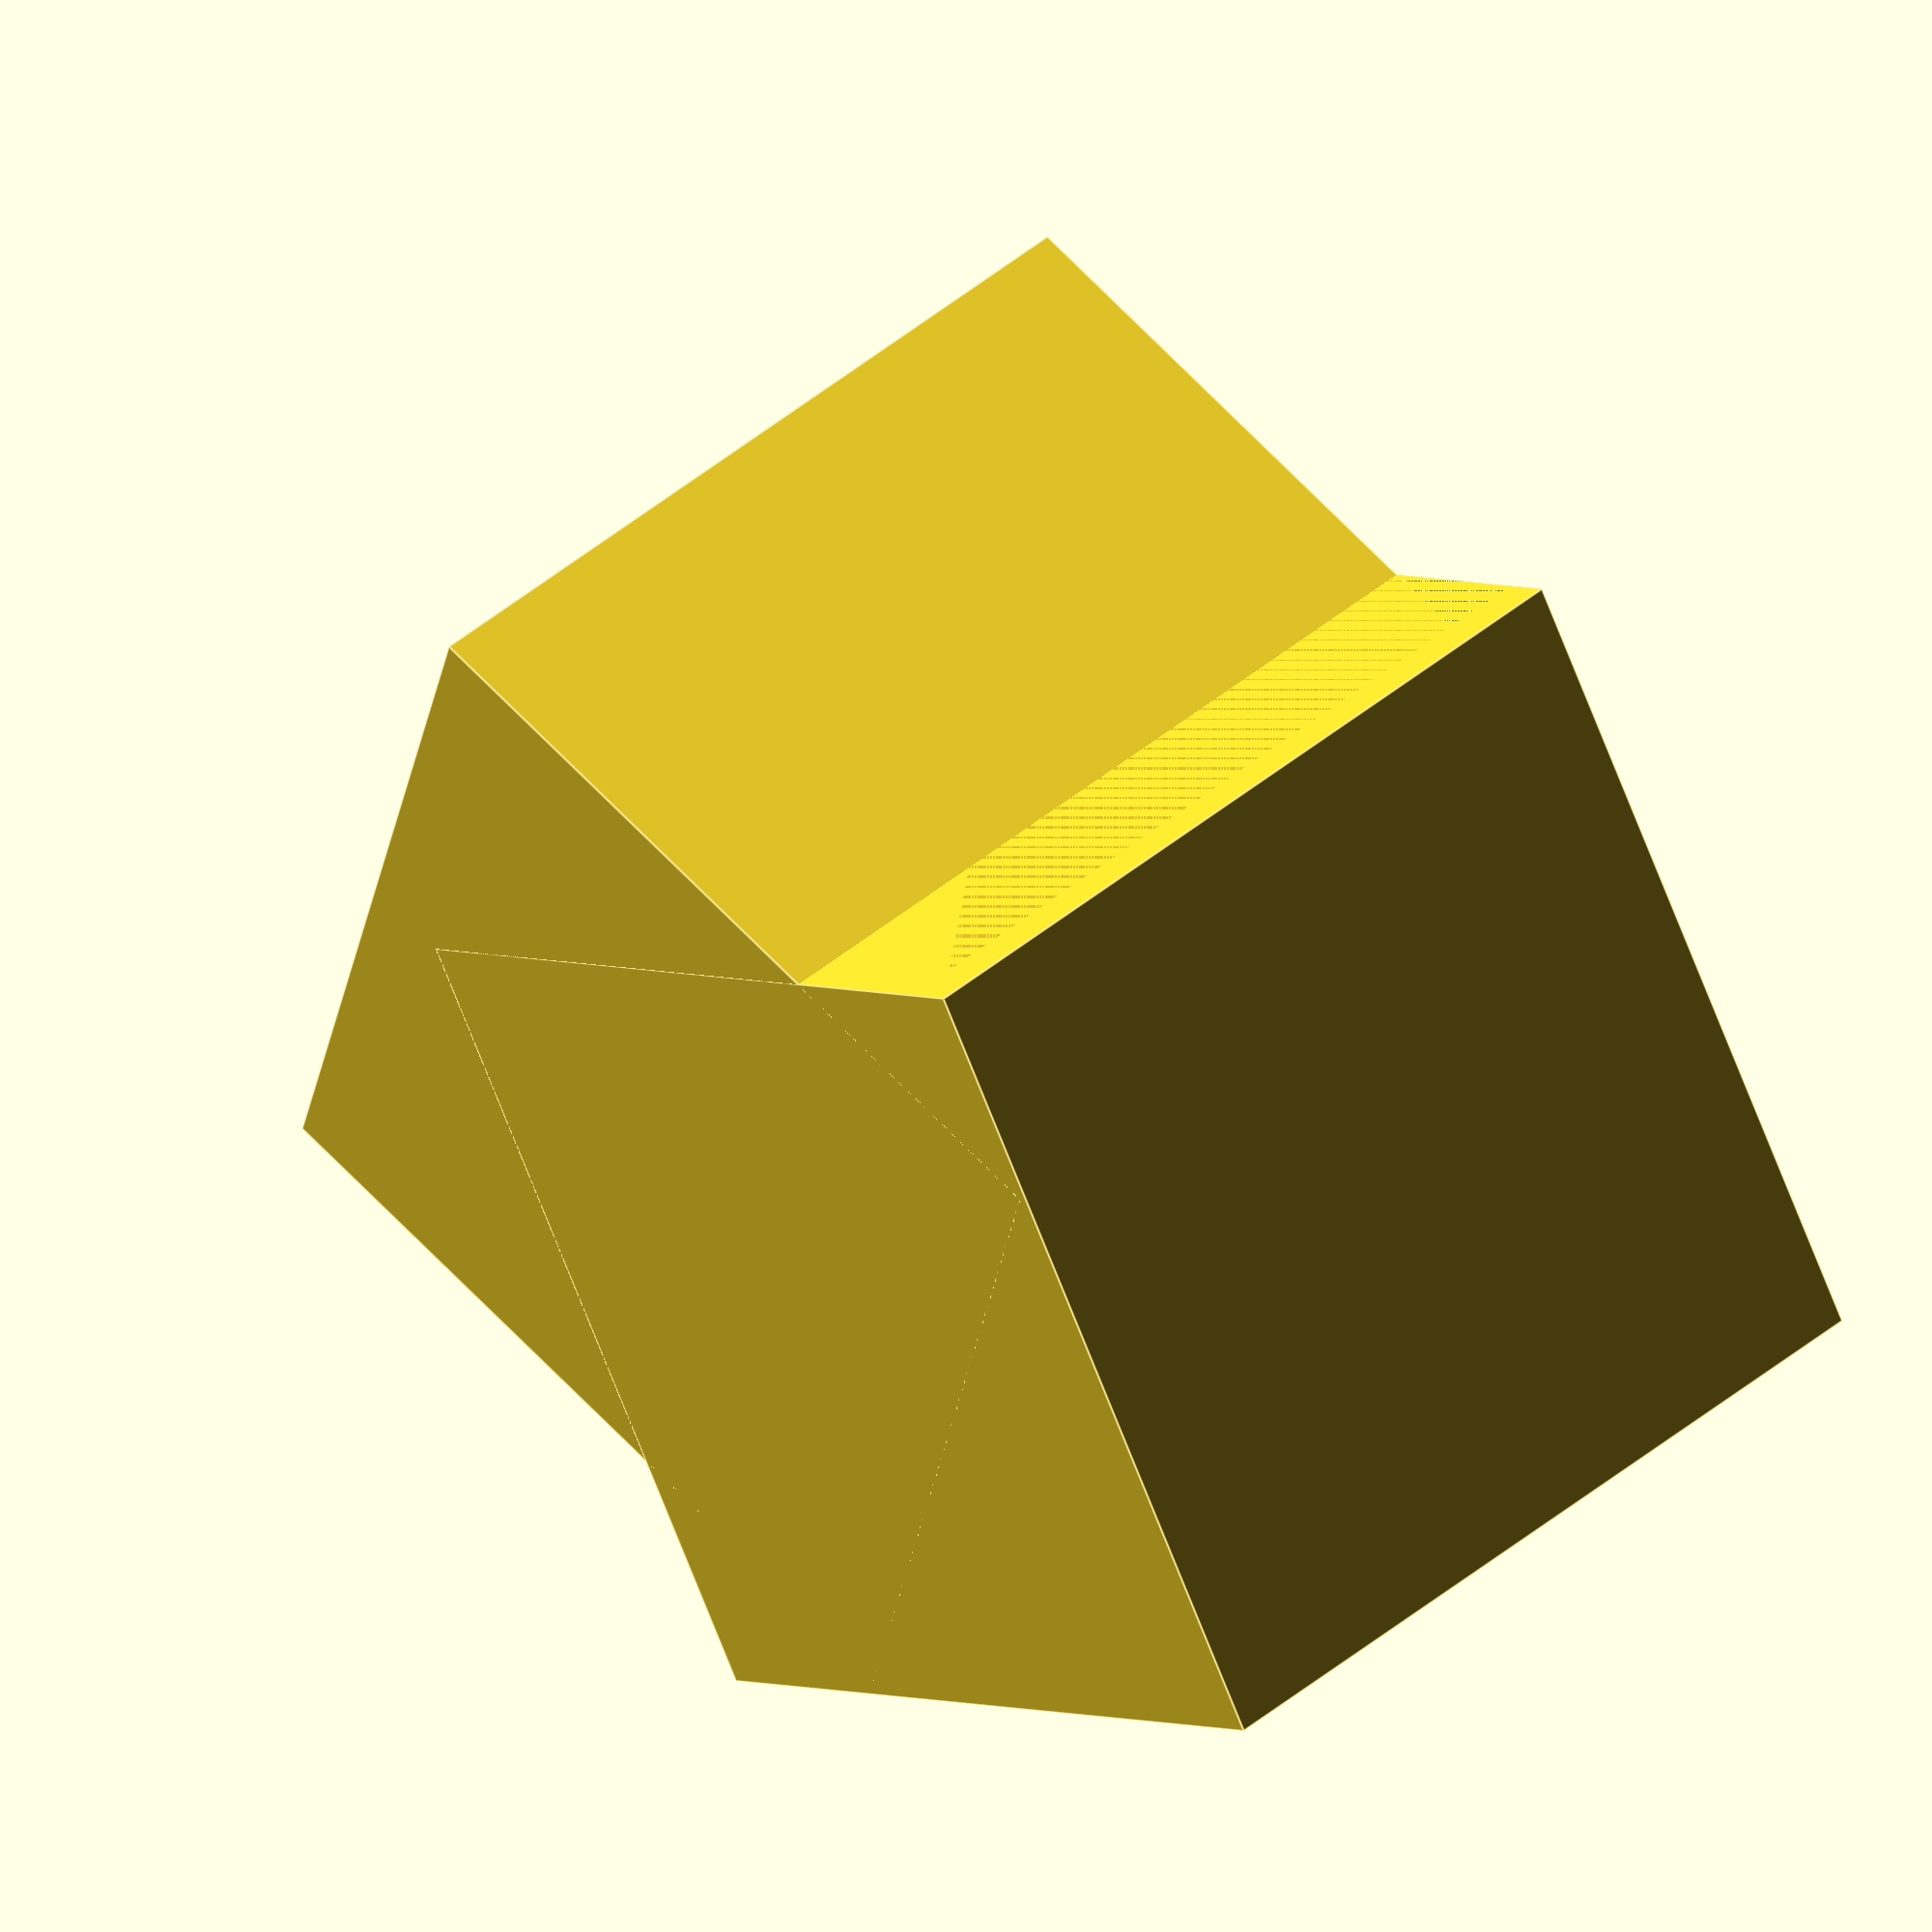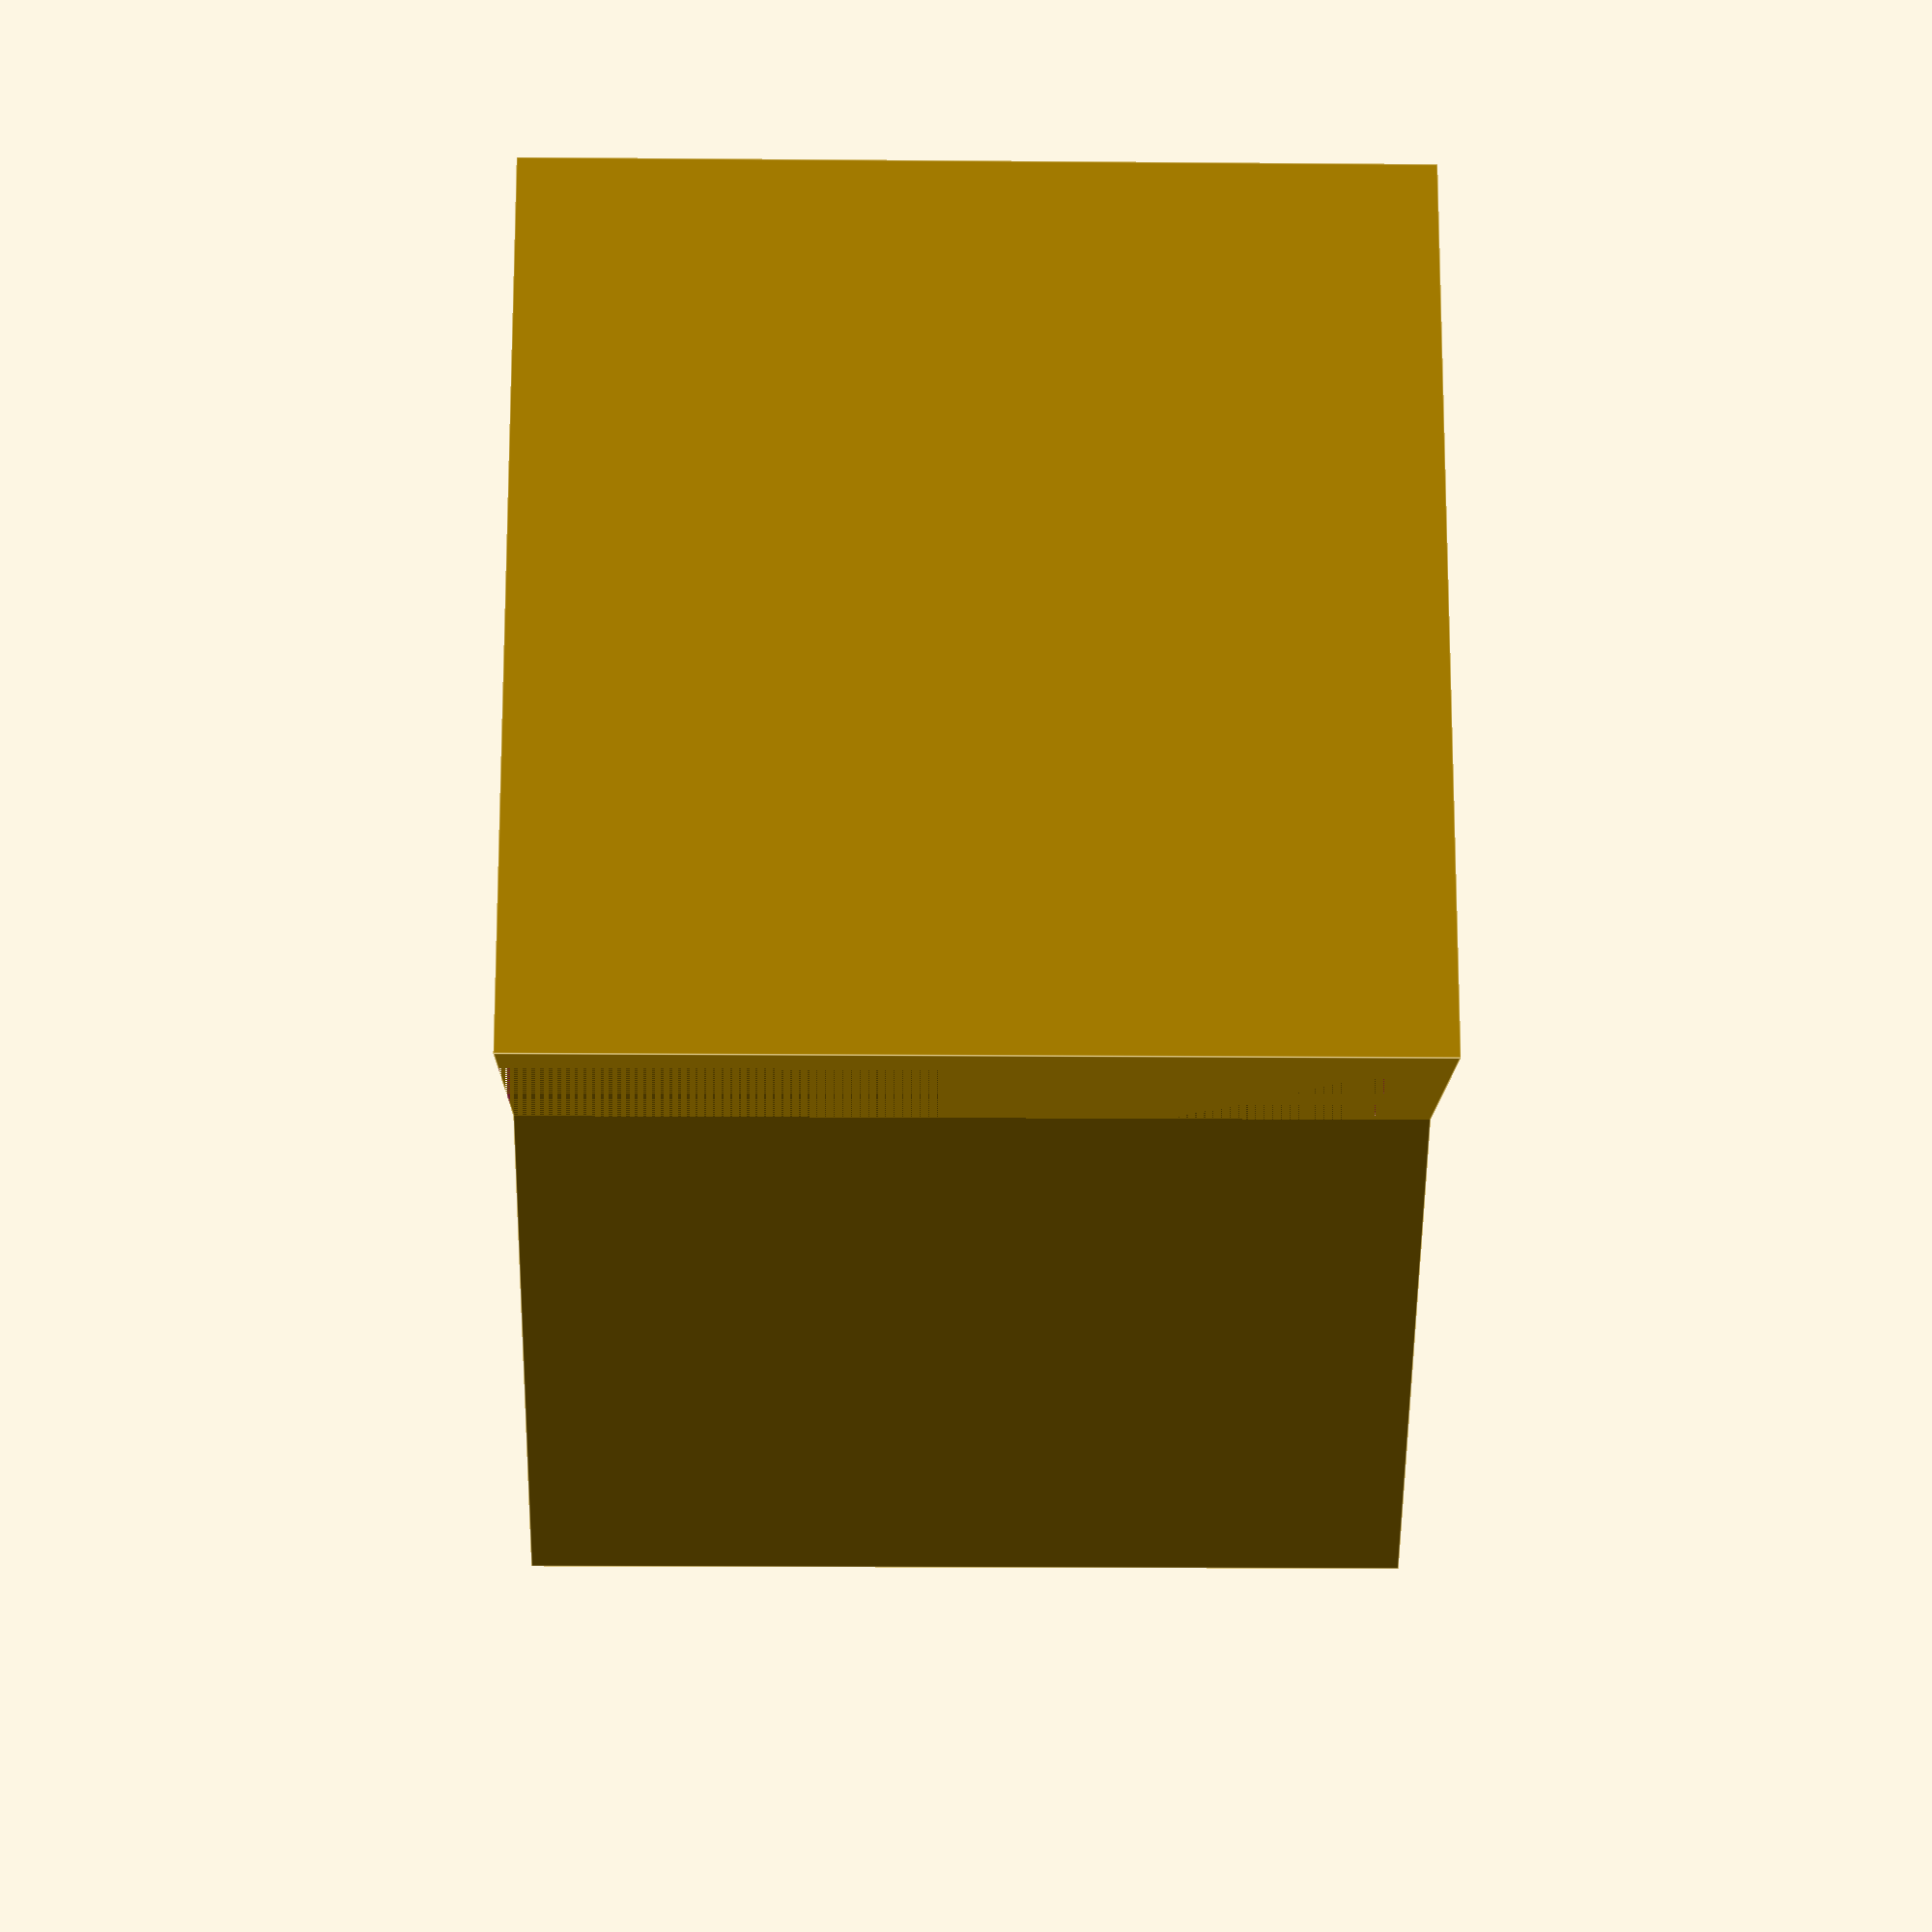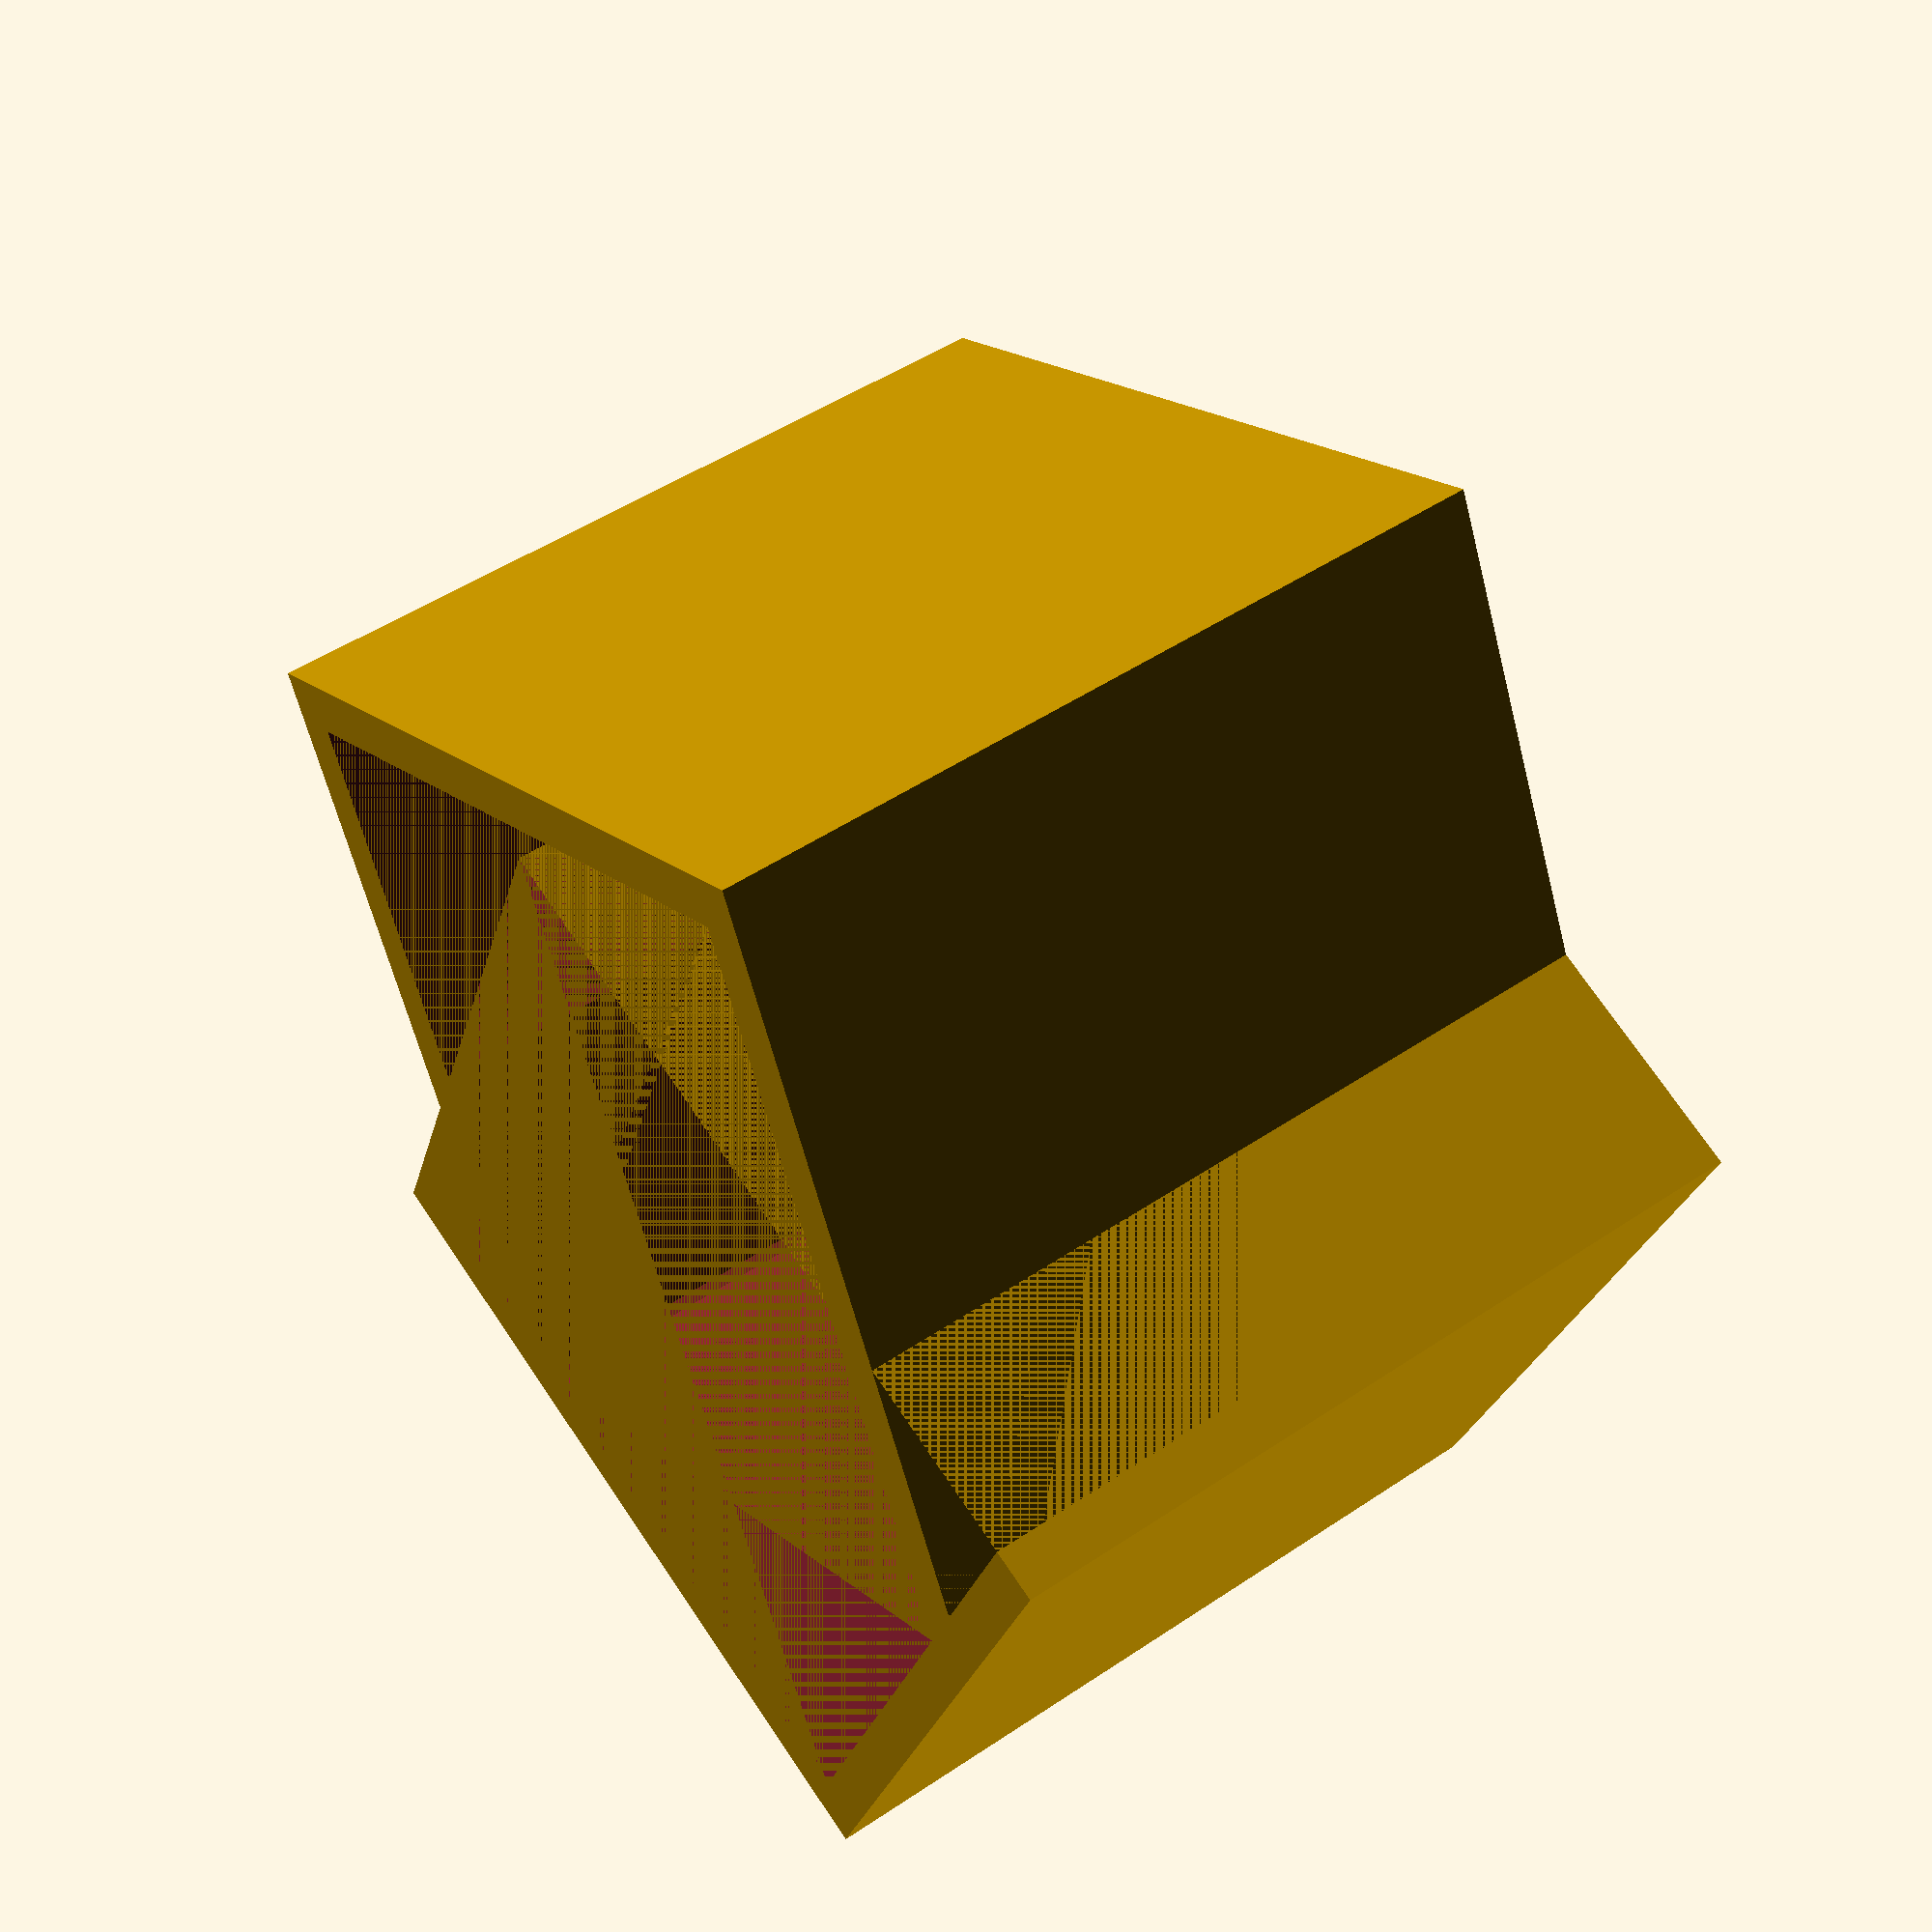
<openscad>
//cylinder (h=20,r=10);
difference() {
  cube([40,40,40]);
  cube([37.5,37.5,37.5]);
}
translate([11,-17,0]){
  rotate([0,0,45]) {
	difference() {
    	cube([40,40,40]);
	translate([2.5,2.5,0]) {
		cube([37.5,35,37.5]);}

	}
  }
}

</openscad>
<views>
elev=316.0 azim=59.4 roll=45.4 proj=o view=edges
elev=196.6 azim=88.2 roll=271.0 proj=p view=edges
elev=312.1 azim=158.9 roll=232.8 proj=p view=solid
</views>
